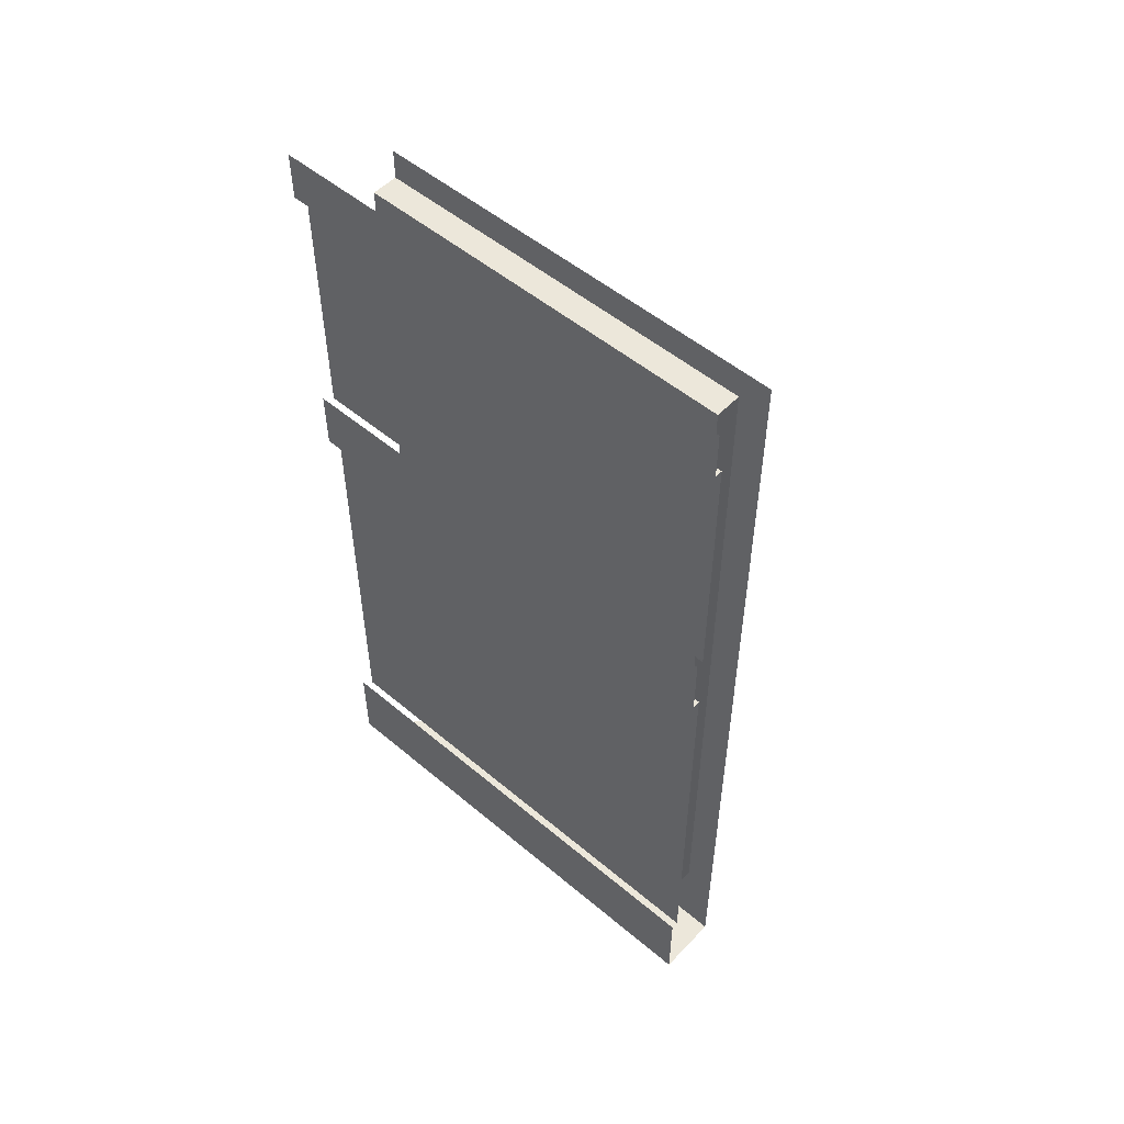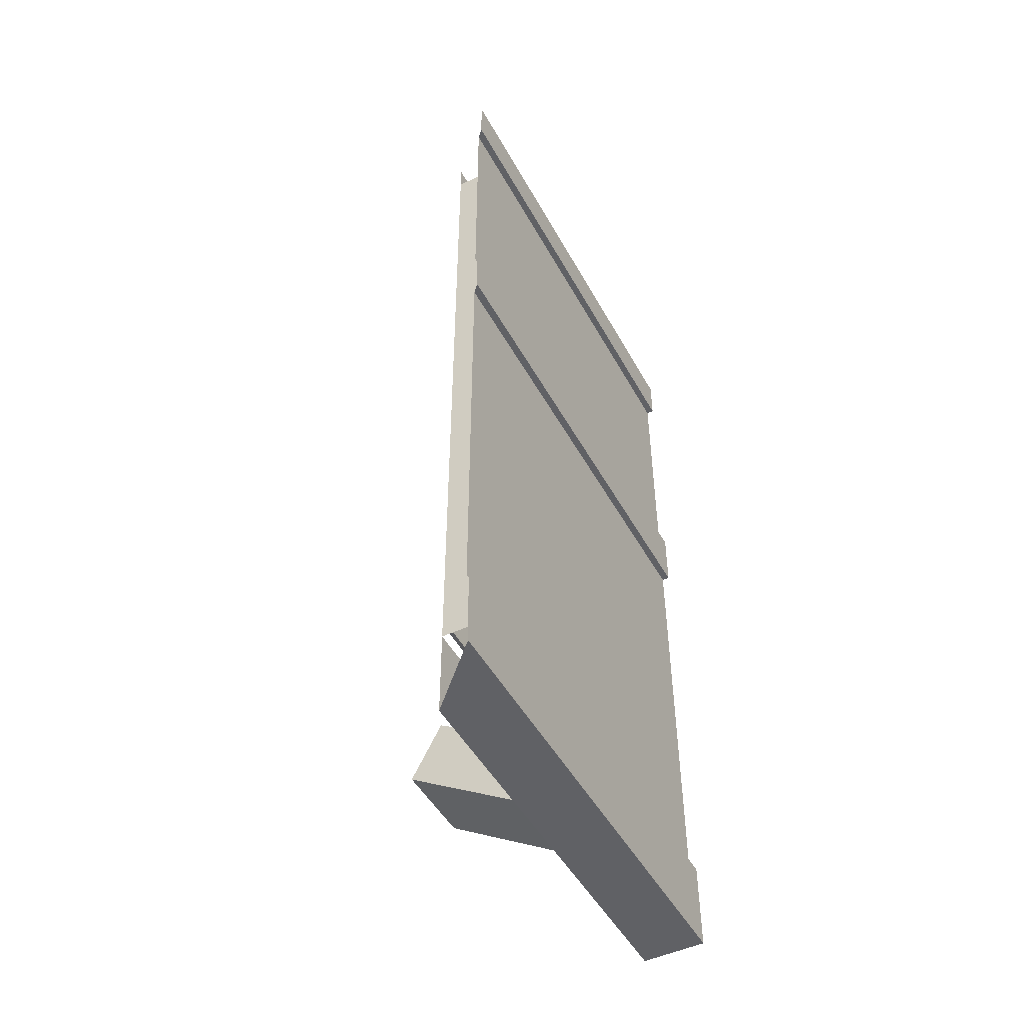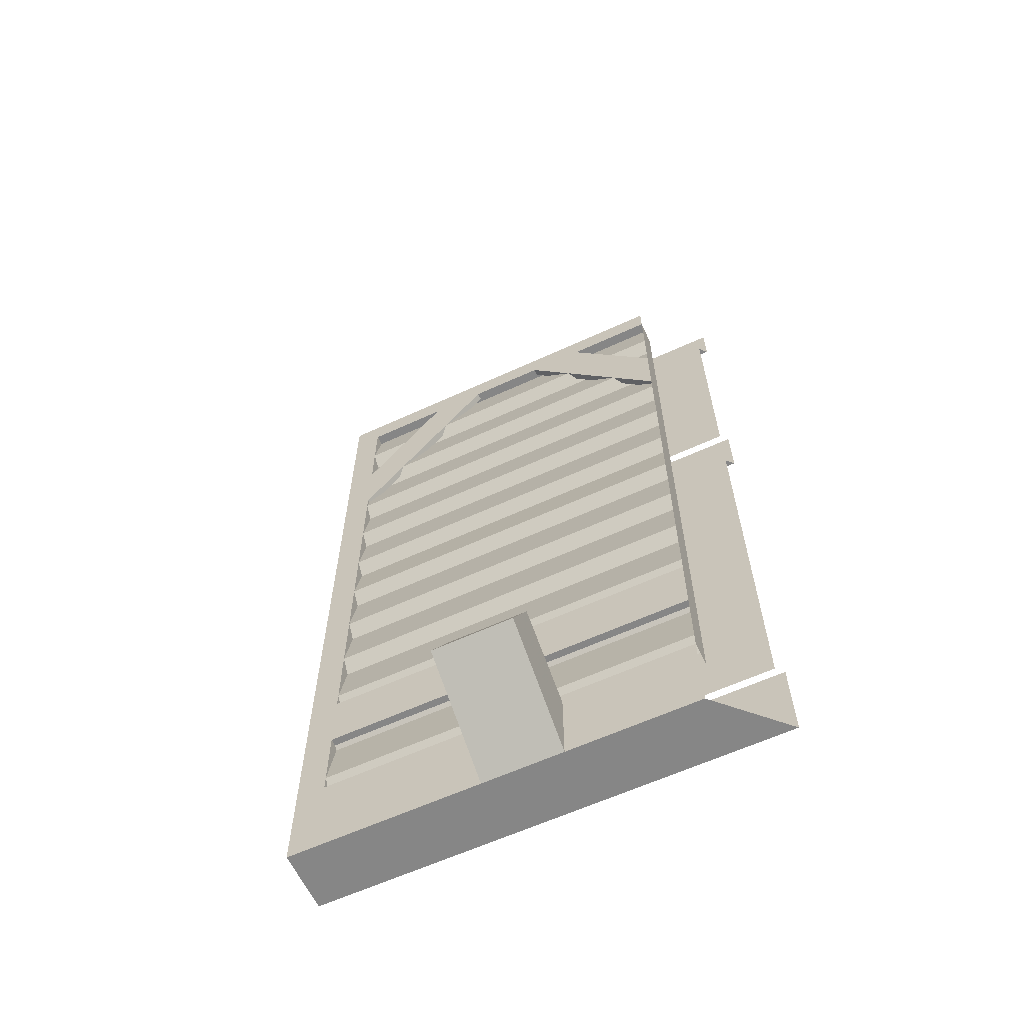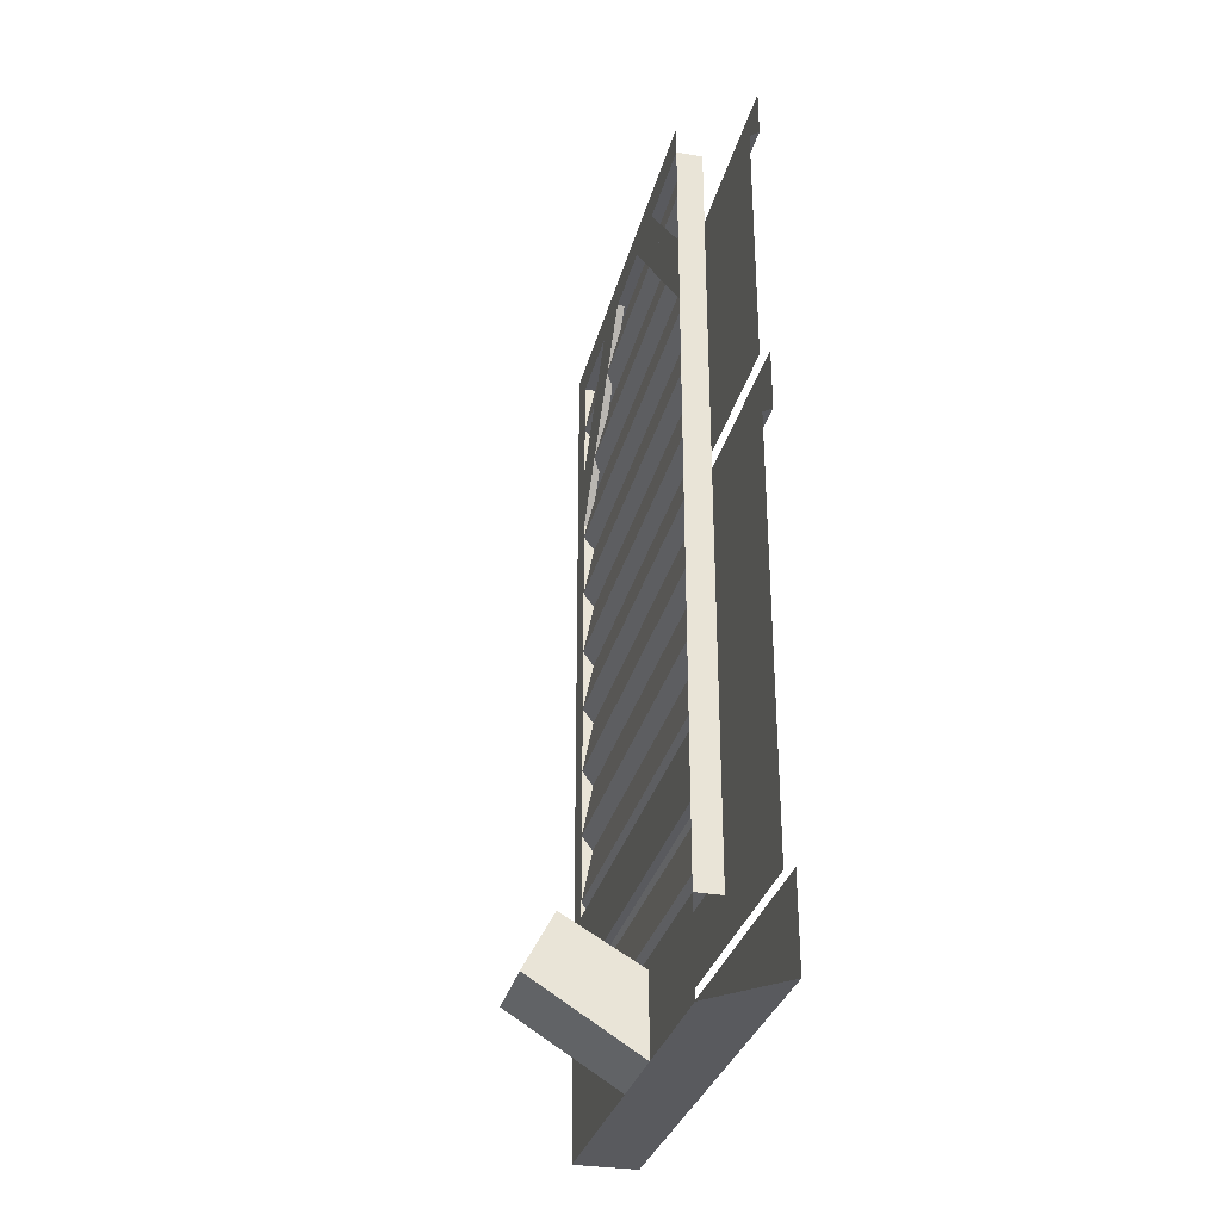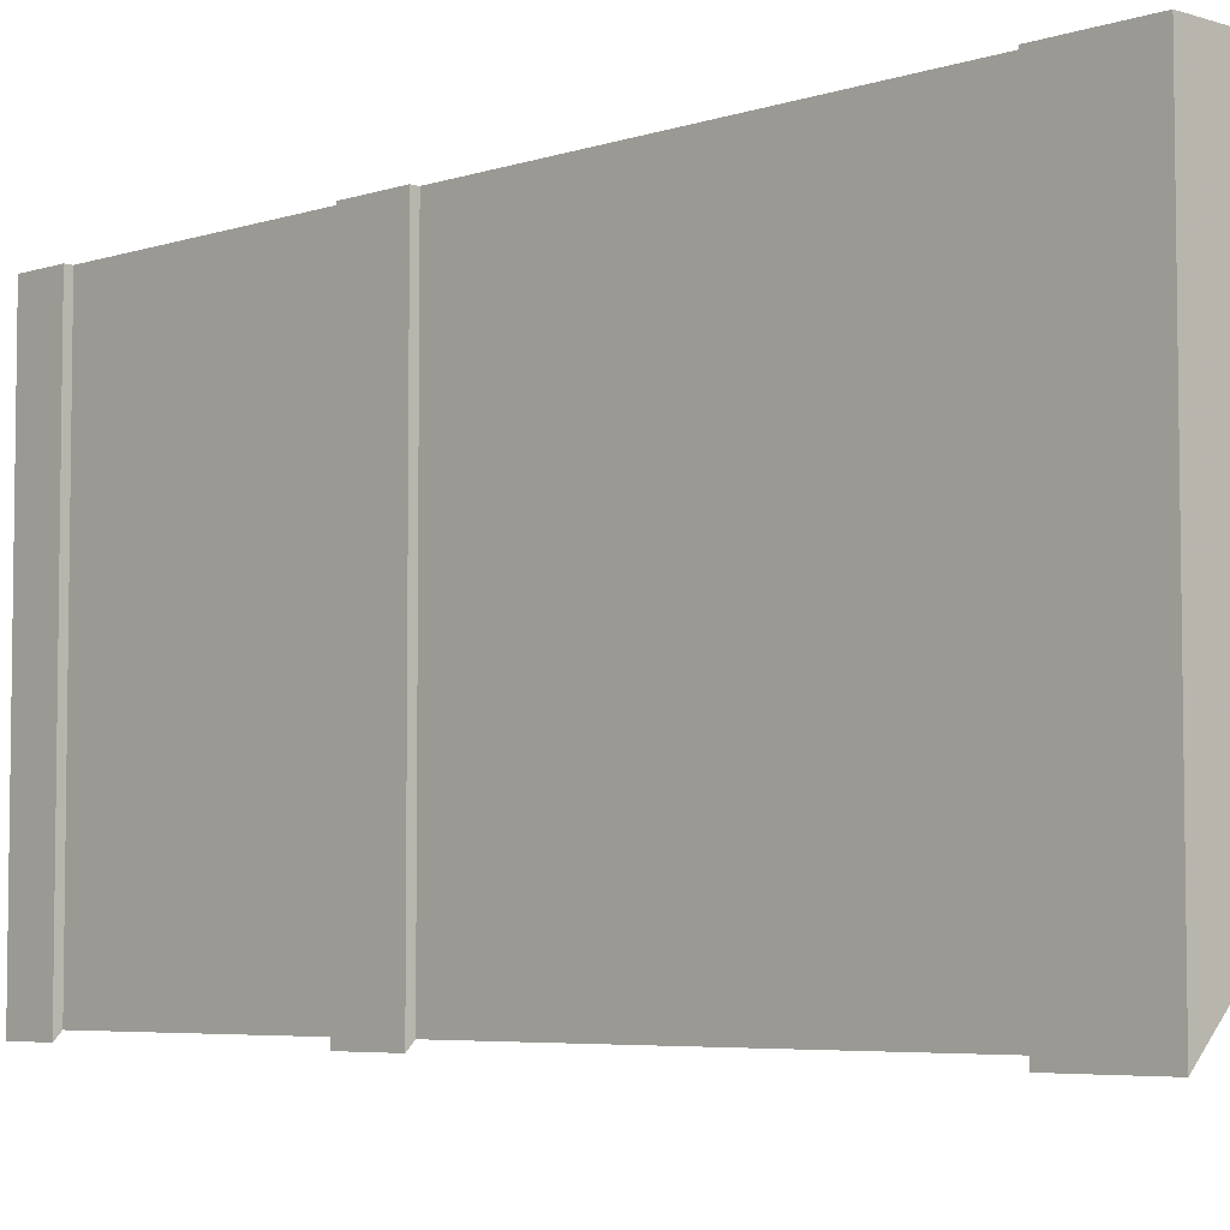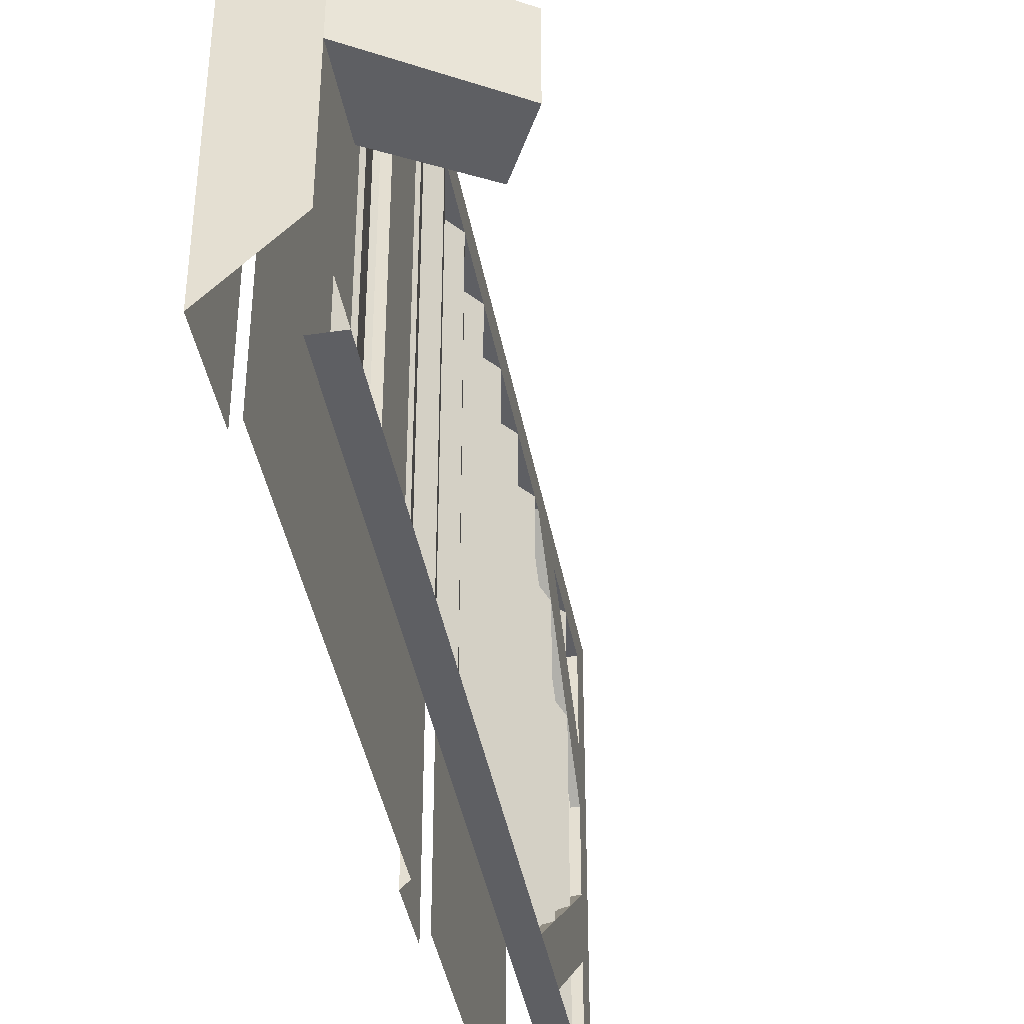
<metadata>
{"format":"obj","ext":"obj","renderer":"f3d","projection":"perspective","resolution":1024,"background":"white","views":[{"elev":52.4,"azim":-47.9,"up":"+Y"},{"elev":-48.8,"azim":-152.0,"up":"+Y"},{"elev":-62.0,"azim":115.0,"up":"+Y"},{"elev":-31.7,"azim":166.2,"up":"+Y"},{"elev":-5.3,"azim":-44.3,"up":"+Z"},{"elev":-41.2,"azim":10.3,"up":"+Z"}]}
</metadata>
<code>
v -0.4844 -0.6484 -0.4844
v -0.4844 -0.6484 0.5
v -0.4844 -0.4375 -0.007812
v -0.4844 -0.4141 -0.4844
v -0.4844 -0.1719 -0.3906
v -0.4844 -0.1797 -0.4844
v -0.4844 -0.1016 -0.4844
v -0.4844 -0.1016 0.5
v -0.5 -0.1016 0.5
v -0.5 -0.1016 -0.5
v -0.5 0 0.5
v -0.5 0 -0.5
v -0.4844 -0.7812 -0.4844
v -0.4844 -0.7812 0.5
v -0.5 -0.7812 0.5
v -0.5 -0.7812 -0.5
v -0.5 -0.6484 0.5
v -0.5 -0.6484 -0.5
v -0.4844 -1.242 -0.3359
v -0.4844 -1.234 -0.4844
v -0.4844 -1.688 -0.4844
v -0.4844 -1.273 0.2734
v -0.4844 -1.18 0.1875
v -0.4844 -1.148 -0.1172
v -0.4844 -0.1797 0.5
v -0.4844 -0.2109 0.1719
v -0.4844 -0.4141 0.5
v -0.4844 -1.234 0.5
v -0.4844 -1.688 0.5
v -0.4844 -1.609 -0.03906
v -0.3672 -0.4453 -0.3672
v -0.3672 -0.2969 -0.3672
v -0.3672 -0.0625 -0.1719
v -0.3672 -0.0625 -0.04688
v -0.3828 -0.0625 -0.04688
v -0.3828 -0.4453 -0.3672
v -0.3672 -0.2969 0.4375
v -0.3672 -0.4453 0.4375
v -0.3672 -0.0625 0.125
v -0.3672 -0.0625 0.25
v -0.3828 -0.4453 0.4375
v -0.3828 -0.0625 0.125
v -0.5 -1.875 0.5
v -0.5 -1.688 -0.5
v -0.5 -1.875 -0.5
v -0.3672 -1.875 0.5
v -0.3672 -1.875 0.08594
v -0.3672 -1.711 0.08594
v -0.3672 -1.688 0.4375
v -0.3672 -0.0625 0.4375
v -0.3672 0 0.5
v -0.3672 -0.0625 -0.3672
v -0.3672 0 -0.3672
v -0.5 -1.688 0.5
v -0.1406 -1.734 0.08594
v -0.1406 -1.734 -0.08594
v -0.2031 -1.617 -0.08594
v -0.2031 -1.617 0.08594
v -0.3672 -1.711 -0.08594
v -0.3672 -1.688 -0.3672
v -0.4219 -1.688 0.4375
v -0.4219 -0.0625 0.4375
v -0.4219 -0.0625 -0.3672
v -0.4219 -1.688 -0.3672
v -0.3672 -1.391 0.4375
v -0.3672 -1.523 0.4375
v -0.3672 -1.523 -0.3672
v -0.3672 -1.391 -0.3672
v -0.3828 -1.523 0.4375
v -0.3828 -1.523 -0.3672
v -0.3672 -1.875 -0.3672
v -0.3672 -1.875 -0.08594
v -0.3672 -0.4766 0.4375
v -0.3672 -0.4766 -0.3672
v -0.3906 -0.3594 -0.3672
v -0.3906 -0.3594 0.4375
v -0.3672 -0.3281 -0.3672
v -0.3672 -0.3281 0.4375
v -0.3906 -0.2109 -0.3672
v -0.3906 -0.2109 0.4375
v -0.3672 -0.1797 -0.3672
v -0.3672 -0.1797 0.4375
v -0.3906 -0.0625 -0.3672
v -0.3906 -0.0625 0.4375
v -0.3906 -0.5078 0.4375
v -0.3906 -0.5078 -0.3672
v -0.3672 -0.625 0.4375
v -0.3672 -0.625 -0.3672
v -0.3906 -0.6562 0.4375
v -0.3906 -0.6562 -0.3672
v -0.3672 -0.7734 0.4375
v -0.3672 -0.7734 -0.3672
v -0.3906 -0.8047 0.4375
v -0.3906 -0.8047 -0.3672
v -0.3672 -0.9141 0.4375
v -0.3672 -0.9141 -0.3672
v -0.3906 -0.9453 0.4375
v -0.3906 -0.9453 -0.3672
v -0.3672 -1.062 0.4375
v -0.3672 -1.062 -0.3672
v -0.3906 -1.094 0.4375
v -0.3906 -1.094 -0.3672
v -0.3672 -1.211 0.4375
v -0.3672 -1.211 -0.3672
v -0.3906 -1.242 0.4375
v -0.3906 -1.242 -0.3672
v -0.3672 -1.359 0.4375
v -0.3672 -1.359 -0.3672
v -0.3906 -1.391 0.4375
v -0.3906 -1.391 -0.3672
v -0.3672 -1.508 0.4375
v -0.3672 -1.508 -0.3672
v -0.3906 -1.531 0.4375
v -0.3906 -1.531 -0.3672
v -0.3672 -1.656 0.4375
v -0.3672 -1.656 -0.3672
v -0.3906 -1.688 0.4375
v -0.3906 -1.688 -0.3672
f 1 2 3
f 1 3 4
f 27 3 2
f 4 3 5
f 4 5 6
f 25 26 3
f 25 3 27
f 3 26 5
f 6 5 7
f 7 5 8
f 25 8 26
f 5 26 8
f 7 8 9
f 7 9 10
f 13 14 15
f 13 15 16
f 67 66 69
f 67 69 70
f 10 9 11
f 10 11 12
f 16 15 17
f 16 17 18
f 76 75 77
f 76 77 78
f 80 79 81
f 80 81 82
f 74 73 85
f 74 85 86
f 88 87 89
f 88 89 90
f 106 105 107
f 106 107 108
f 110 109 111
f 110 111 112
f 114 113 115
f 114 115 116
f 19 20 21
f 19 21 22
f 19 22 23
f 19 23 24
f 22 29 28
f 29 22 30
f 29 30 21
f 21 30 22
f 19 24 13
f 19 13 20
f 22 28 14
f 22 14 23
f 23 14 24
f 24 14 13
f 31 32 33
f 31 33 34
f 37 38 39
f 37 39 40
f 46 47 48
f 46 48 49
f 46 49 50
f 46 50 51
f 51 50 52
f 51 52 53
f 48 58 59
f 48 59 60
f 48 60 49
f 65 66 67
f 65 67 68
f 71 60 59
f 71 59 72
f 57 59 58
f 73 74 75
f 73 75 76
f 78 77 79
f 78 79 80
f 82 81 83
f 82 83 84
f 86 85 87
f 86 87 88
f 31 34 35
f 31 35 36
f 39 38 41
f 39 41 42
f 55 47 56
f 55 58 47
f 47 58 48
f 50 49 61
f 50 61 62
f 50 62 52
f 52 62 63
f 52 63 60
f 60 63 64
f 47 72 56
f 56 72 57
f 57 72 59
f 43 44 45
f 54 44 43
f 43 45 46
f 46 45 47
f 55 56 57
f 55 57 58
f 71 72 45
f 45 72 47
f 64 63 61
f 61 63 62
f 90 89 91
f 90 91 92
f 94 93 95
f 94 95 96
f 98 97 99
f 98 99 100
f 102 101 103
f 102 103 104
f 92 91 93
f 92 93 94
f 96 95 97
f 96 97 98
f 100 99 101
f 100 101 102
f 104 103 105
f 104 105 106
f 108 107 109
f 108 109 110
f 112 111 113
f 112 113 114
f 116 115 117
f 116 117 118

</code>
